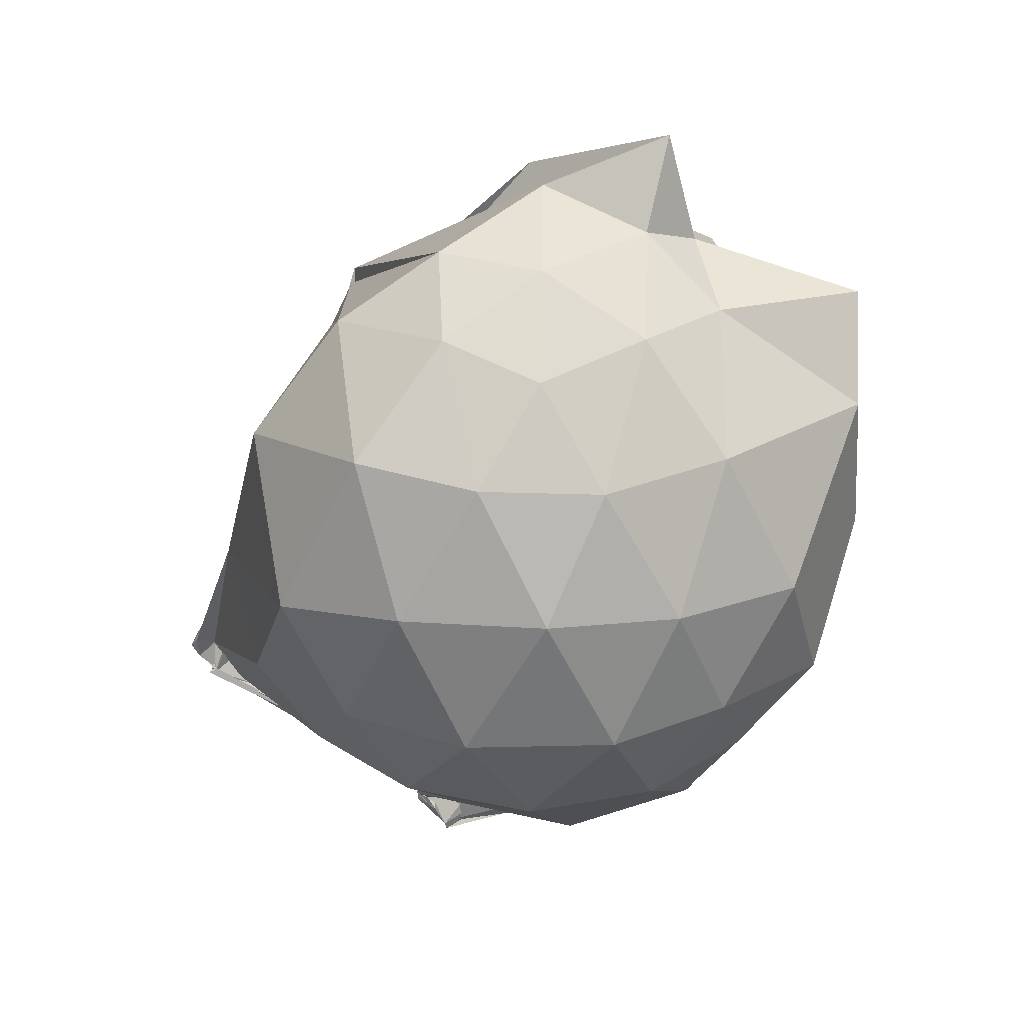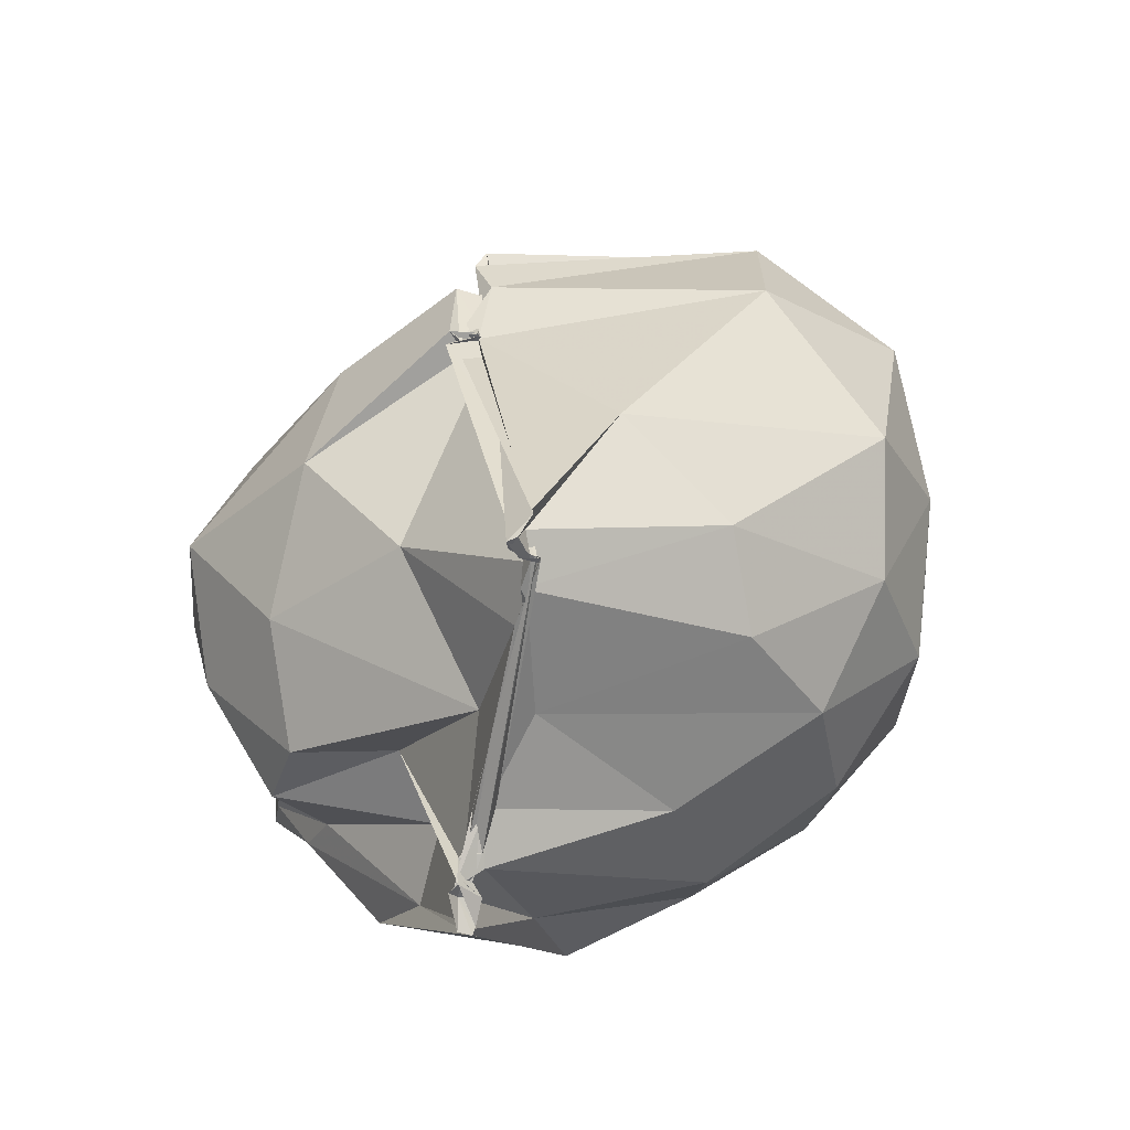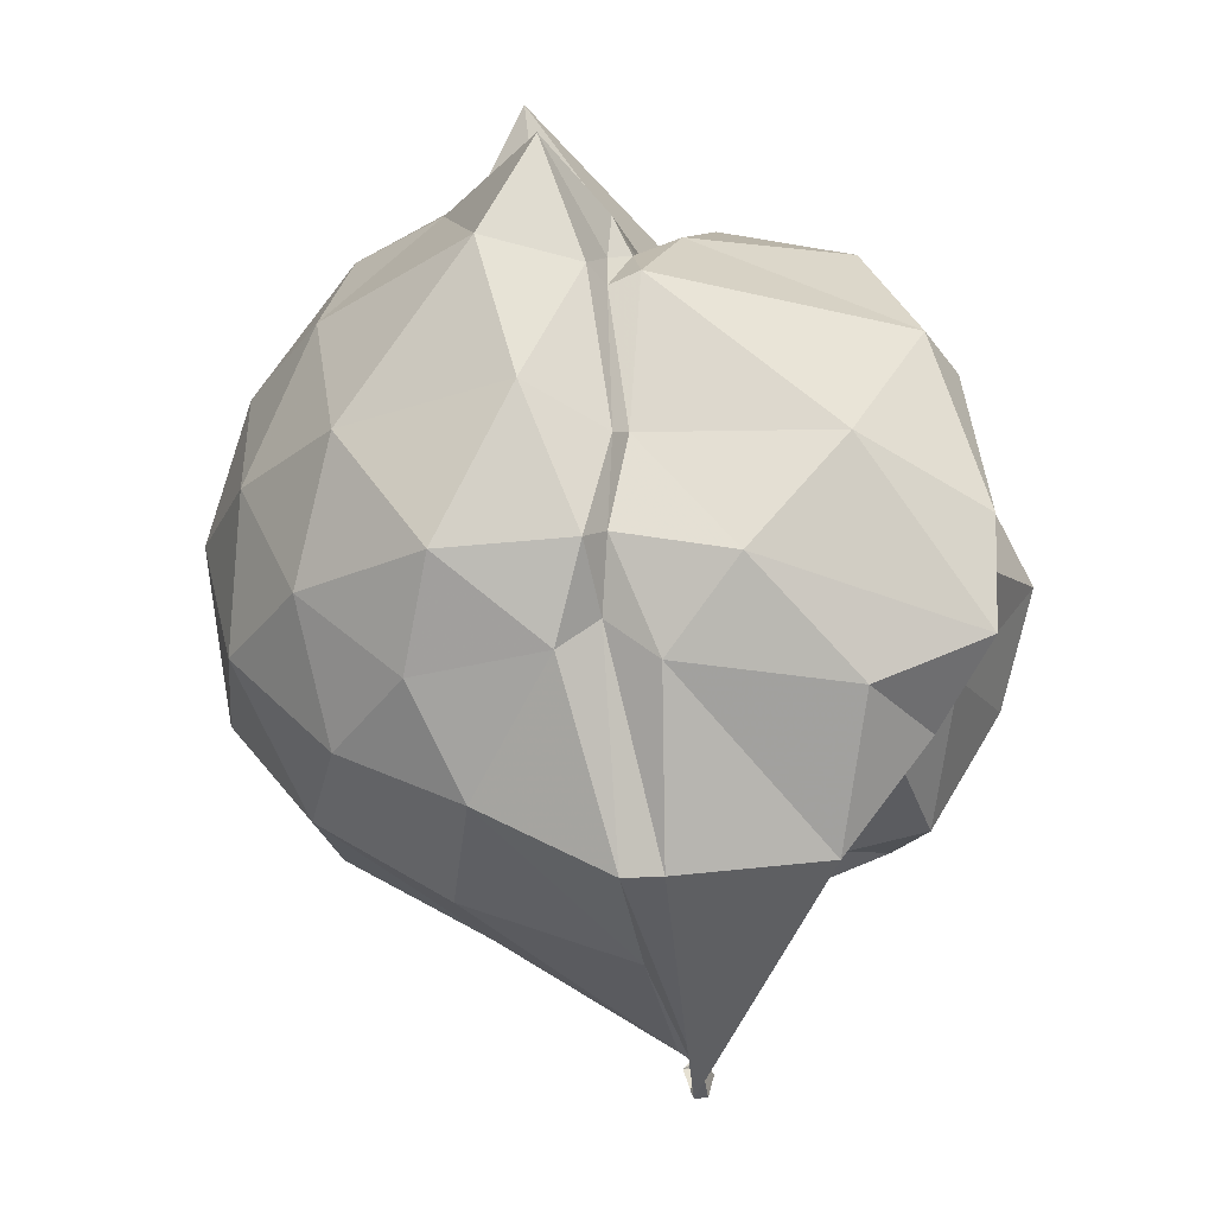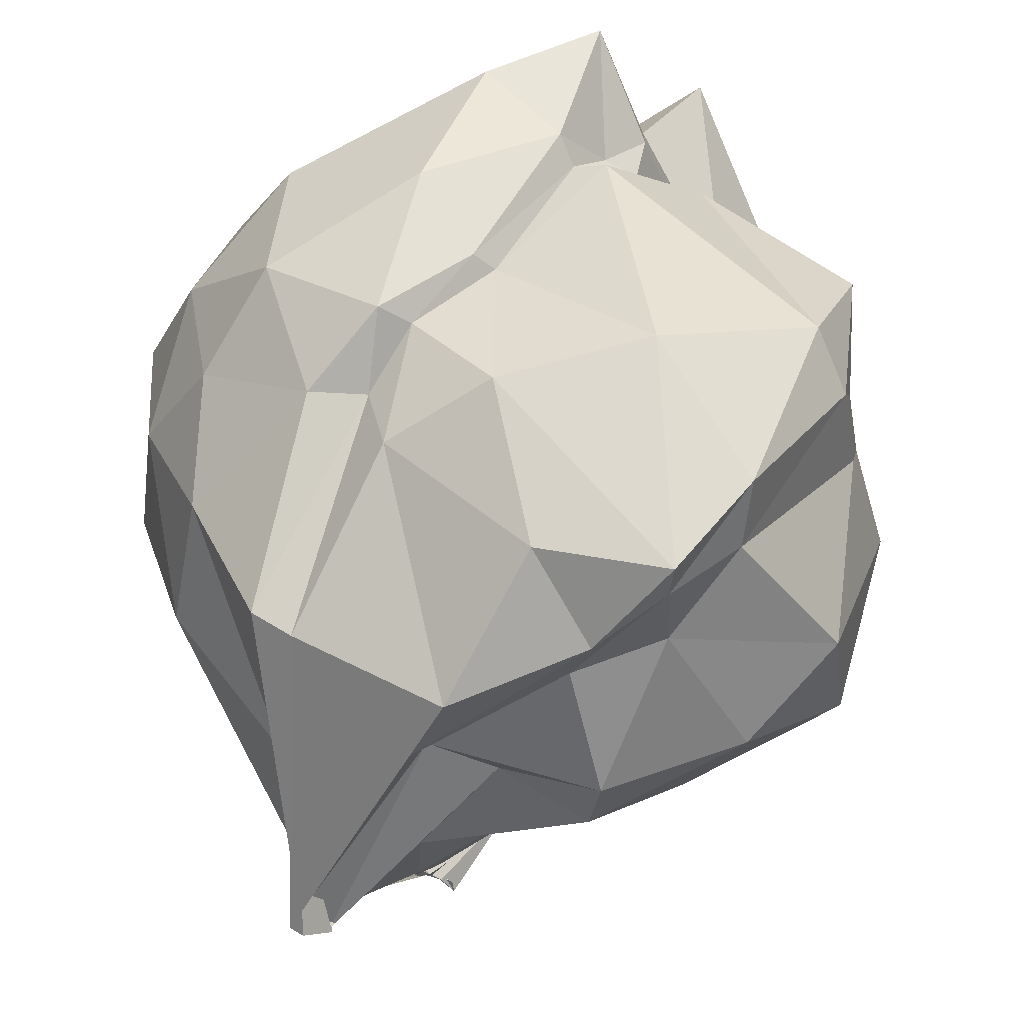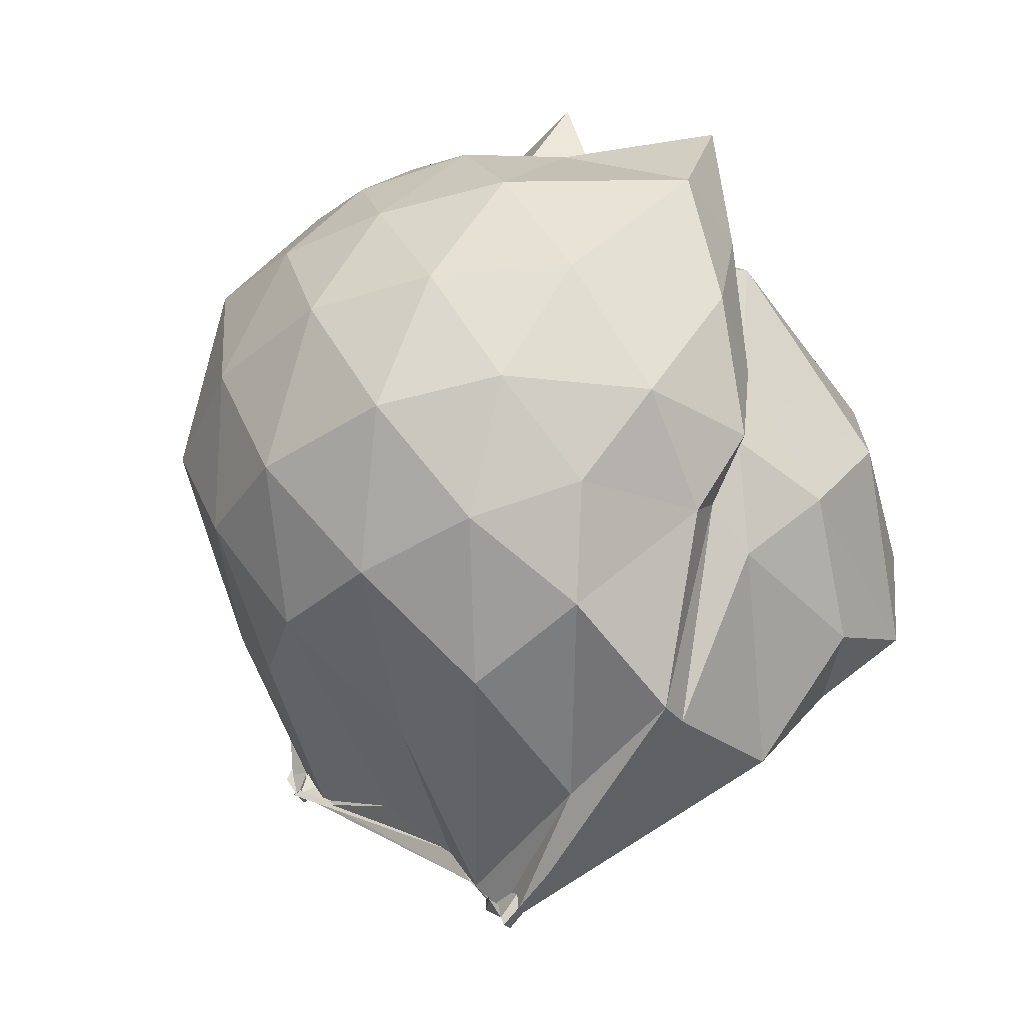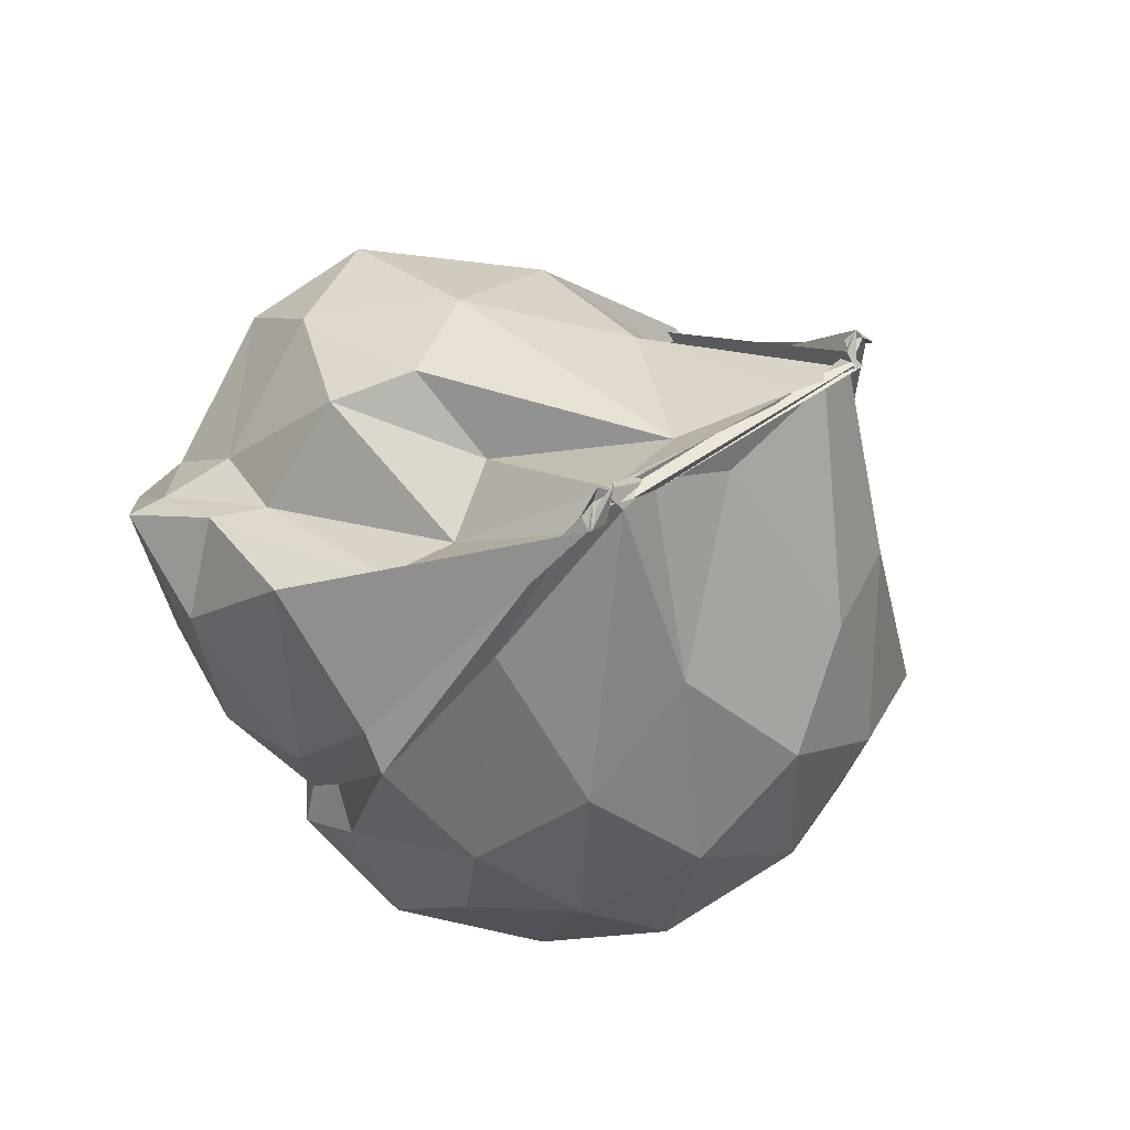
<metadata>
{"format":"obj","ext":"obj","renderer":"f3d","projection":"perspective","resolution":1024,"background":"white","views":[{"elev":21.1,"azim":88.4,"up":"+Z"},{"elev":-32.4,"azim":-5.9,"up":"+Z"},{"elev":-24.1,"azim":171.1,"up":"+Z"},{"elev":54.3,"azim":-142.3,"up":"+Y"},{"elev":-35.6,"azim":126.1,"up":"+Z"},{"elev":-78.7,"azim":-59.1,"up":"+Z"}]}
</metadata>
<code>
v -0.08618 -1.063 2.225
v -0.1242 -0.9609 0.8268
v 0.7751 -0.6773 2.286
v 0.672 -0.4445 2.35
v 0.509 -0.2658 2.367
v 0.3638 0.06486 2.366
v 0.2073 -0.06253 2.178
v 0.1508 -0.105 2.213
v 0.04166 -0.1547 2.295
v -0.3251 -0.1959 2.314
v -0.4416 -0.3078 2.149
v -0.4543 -0.5279 2.193
v -0.1862 -0.8724 2.276
v -0.1769 -1.127 2.175
v -0.1704 -1.186 1.991
v -0.1345 -1.17 1.995
v -0.1137 -1.173 1.994
v -0.1327 -1.198 2.001
v -0.1734 -1.172 2.01
v -0.1023 -1.161 2.159
v 0.4983 -1.117 2.346
v 0.6979 -0.8852 2.358
v 0.8674 -0.5412 2.065
v 0.7525 -0.2696 2.102
v 0.4803 0.05931 2.133
v 0.2649 0.04376 2.1
v 0.2166 -0.005976 2.082
v 0.1548 0.01701 2.109
v -0.405 -0.0128 2.042
v -0.5002 -0.1199 2.013
v -0.5313 -0.3279 2.03
v -0.6115 -0.5654 2.053
v -0.4195 -0.9164 2.082
v -0.1929 -1.198 2.003
v -0.2015 -1.166 1.995
v -0.1314 -1.198 1.994
v -0.1773 -1.166 1.993
v -0.1309 -1.17 1.991
v -0.1295 -1.189 1.995
v 0.4737 -1.316 2.074
v 0.8059 -1.076 2.12
v 0.8781 -0.8146 2.079
v 0.8803 -0.3759 1.781
v 0.7226 -0.1058 1.784
v 0.398 0.08186 1.821
v 0.2128 0.03139 1.75
v 0.1746 -0.006812 1.771
v -0.2229 0.1052 1.752
v -0.5209 -0.001795 1.655
v -0.5418 -0.1348 1.601
v -0.7234 -0.422 1.704
v -0.7322 -0.6932 1.745
v -0.4847 -1.014 1.767
v -0.09064 -1.181 2.017
v -0.1987 -1.177 1.982
v -0.09738 -1.175 2.004
v -0.04073 -1.543 1.319
v -0.04625 -1.529 1.332
v 0.1453 -1.418 1.655
v 0.7251 -1.251 1.754
v 0.8821 -0.9876 1.783
v 0.9412 -0.6675 1.788
v 0.7732 -0.2606 1.514
v 0.5447 -0.02433 1.512
v 0.2697 0.04214 1.527
v 0.2167 -0.003164 1.563
v -0.02214 0.06404 1.511
v -0.5155 -0.01768 1.414
v -0.5092 -0.1013 1.411
v -0.5087 -0.2619 1.422
v -0.6755 -0.5442 1.477
v -0.5406 -0.8475 1.474
v -0.2778 -1.125 1.497
v -0.02523 -1.48 1.249
v -0.06199 -1.484 1.255
v -0.08993 -1.522 1.266
v -0.06771 -1.526 1.276
v -0.0505 -1.485 1.321
v 0.3775 -1.339 1.454
v 0.7349 -1.112 1.489
v 0.8652 -0.8429 1.468
v 0.8827 -0.5139 1.48
v 0.5669 -0.1966 1.328
v 0.3044 -0.06845 1.349
v 0.214 -0.08274 1.423
v 0.1066 -0.06061 1.339
v -0.2722 -0.03471 1.303
v -0.435 -0.1893 1.275
v -0.3929 -0.3042 1.268
v -0.5166 -0.5389 1.211
v -0.4815 -0.7176 1.225
v -0.107 -1.096 1.14
v -0.05809 -1.35 1.186
v -0.0215 -1.499 1.249
v -0.02208 -1.483 1.256
v -0.08316 -1.492 1.268
v -0.03915 -1.484 1.254
v -0.0535 -1.424 1.225
v 0.4342 -1.19 1.285
v 0.6156 -0.9774 1.239
v 0.698 -0.6941 1.217
v 0.6802 -0.4119 1.256
v 0.5974 -0.6663 2.484
v 0.4229 -0.4267 2.523
v 0.3203 -0.3078 2.481
v 0.1925 -0.1025 2.3
v 0.07203 -0.3737 2.328
v -0.06368 -0.3397 2.431
v -0.2121 -0.5619 2.434
v -0.07664 -0.8251 2.249
v -0.09564 -1.14 2.142
v -0.1361 -1.166 2.058
v -0.158 -1.138 2.034
v -0.1079 -1.125 2.062
v -0.1195 -1.144 2.091
v -0.1363 -1.112 2.254
v 0.4969 -0.8918 2.501
v 0.3141 -0.6539 2.607
v 0.3361 -0.3727 2.724
v 0.02277 -0.4986 2.383
v -0.04877 -0.6877 2.331
v -0.09164 -0.8525 2.259
v -0.1287 -1.028 2.205
v -0.1042 -1.184 2.014
v -0.1129 -1.164 2.016
v -0.0972 -1.136 2.137
v -0.1104 -1.102 2.3
v -0.03721 -0.7846 2.453
v -0.006219 -0.6725 2.587
v -0.1317 -1.022 2.212
v -0.1665 -1.135 2.099
v -0.1012 -1.136 2.188
v 0.4318 -0.3076 1.126
v 0.1538 -0.2662 0.987
v 0.06578 -0.2792 0.9991
v -0.2651 -0.2698 1.046
v -0.1859 -0.4833 0.9934
v -0.1529 -0.615 1.124
v -0.2521 -0.7472 1.227
v -0.1229 -0.9507 0.8664
v -0.06477 -1.016 0.958
v -0.02544 -1.484 1.261
v -0.0302 -1.494 1.255
v -0.03921 -1.412 1.2
v 0.0001742 -1.164 1.1
v 0.315 -0.8732 1.05
v 0.4247 -0.5851 1.03
v 0.05186 -0.5928 0.9243
v -0.1276 -0.8937 0.7476
v -0.09763 -0.8899 0.7432
v -0.09163 -0.8937 0.7604
v -0.1321 -0.9663 0.8161
v -0.1343 -0.9706 0.8721
v -0.0867 -0.983 0.879
v -0.1117 -1.03 0.951
v -0.08623 -1.032 0.953
v -0.07992 -0.9583 0.8567
v -0.1506 -0.9436 0.8078
v -0.1306 -0.9204 0.8119
v -0.08171 -0.9207 0.8115
v -0.1059 -0.9402 0.828
v -0.1398 -0.9488 0.817
f 3 23 4
f 4 23 24
f 4 24 5
f 5 24 25
f 5 25 6
f 6 25 26
f 6 26 7
f 7 26 27
f 7 27 8
f 8 27 28
f 8 28 9
f 9 28 29
f 9 29 10
f 10 29 30
f 10 30 11
f 11 30 31
f 11 31 12
f 12 31 32
f 12 32 13
f 13 32 33
f 13 33 14
f 14 33 34
f 14 34 15
f 15 34 35
f 15 35 16
f 16 35 36
f 16 36 17
f 17 36 37
f 17 37 18
f 18 37 38
f 18 38 19
f 19 38 39
f 19 39 20
f 20 39 40
f 20 40 21
f 21 40 41
f 21 41 22
f 22 41 42
f 22 42 3
f 3 42 23
f 23 43 24
f 24 43 44
f 24 44 25
f 25 44 45
f 25 45 26
f 26 45 46
f 26 46 27
f 27 46 47
f 27 47 28
f 28 47 48
f 28 48 29
f 29 48 49
f 29 49 30
f 30 49 50
f 30 50 31
f 31 50 51
f 31 51 32
f 32 51 52
f 32 52 33
f 33 52 53
f 33 53 34
f 34 53 54
f 34 54 35
f 35 54 55
f 35 55 36
f 36 55 56
f 36 56 37
f 37 56 57
f 37 57 38
f 38 57 58
f 38 58 39
f 39 58 59
f 39 59 40
f 40 59 60
f 40 60 41
f 41 60 61
f 41 61 42
f 42 61 62
f 42 62 23
f 23 62 43
f 43 63 44
f 44 63 64
f 44 64 45
f 45 64 65
f 45 65 46
f 46 65 66
f 46 66 47
f 47 66 67
f 47 67 48
f 48 67 68
f 48 68 49
f 49 68 69
f 49 69 50
f 50 69 70
f 50 70 51
f 51 70 71
f 51 71 52
f 52 71 72
f 52 72 53
f 53 72 73
f 53 73 54
f 54 73 74
f 54 74 55
f 55 74 75
f 55 75 56
f 56 75 76
f 56 76 57
f 57 76 77
f 57 77 58
f 58 77 78
f 58 78 59
f 59 78 79
f 59 79 60
f 60 79 80
f 60 80 61
f 61 80 81
f 61 81 62
f 62 81 82
f 62 82 43
f 43 82 63
f 63 83 64
f 64 83 84
f 64 84 65
f 65 84 85
f 65 85 66
f 66 85 86
f 66 86 67
f 67 86 87
f 67 87 68
f 68 87 88
f 68 88 69
f 69 88 89
f 69 89 70
f 70 89 90
f 70 90 71
f 71 90 91
f 71 91 72
f 72 91 92
f 72 92 73
f 73 92 93
f 73 93 74
f 74 93 94
f 74 94 75
f 75 94 95
f 75 95 76
f 76 95 96
f 76 96 77
f 77 96 97
f 77 97 78
f 78 97 98
f 78 98 79
f 79 98 99
f 79 99 80
f 80 99 100
f 80 100 81
f 81 100 101
f 81 101 82
f 82 101 102
f 82 102 63
f 63 102 83
f 103 104 118
f 104 119 118
f 104 105 119
f 105 120 119
f 105 106 120
f 106 107 120
f 107 121 120
f 107 108 121
f 108 122 121
f 108 109 122
f 109 110 122
f 110 123 122
f 110 111 123
f 111 124 123
f 111 112 124
f 112 113 124
f 113 125 124
f 113 114 125
f 114 126 125
f 114 115 126
f 115 116 126
f 116 127 126
f 116 117 127
f 117 118 127
f 117 103 118
f 118 119 128
f 119 129 128
f 119 120 129
f 120 121 129
f 121 130 129
f 121 122 130
f 122 123 130
f 123 131 130
f 123 124 131
f 124 125 131
f 125 132 131
f 125 126 132
f 126 127 132
f 127 128 132
f 127 118 128
f 133 148 134
f 134 148 149
f 134 149 135
f 135 149 150
f 135 150 136
f 136 150 137
f 137 150 151
f 137 151 138
f 138 151 152
f 138 152 139
f 139 152 140
f 140 152 153
f 140 153 141
f 141 153 154
f 141 154 142
f 142 154 143
f 143 154 155
f 143 155 144
f 144 155 156
f 144 156 145
f 145 156 146
f 146 156 157
f 146 157 147
f 147 157 148
f 147 148 133
f 148 158 149
f 149 158 159
f 149 159 150
f 150 159 151
f 151 159 160
f 151 160 152
f 152 160 153
f 153 160 161
f 153 161 154
f 154 161 155
f 155 161 162
f 155 162 156
f 156 162 157
f 157 162 158
f 157 158 148
f 3 4 103
f 103 4 104
f 4 5 104
f 104 5 105
f 5 6 105
f 105 6 106
f 6 7 106
f 7 8 106
f 106 8 107
f 8 9 107
f 107 9 108
f 9 10 108
f 108 10 109
f 10 11 109
f 11 12 109
f 109 12 110
f 12 13 110
f 110 13 111
f 13 14 111
f 111 14 112
f 14 15 112
f 15 16 112
f 112 16 113
f 16 17 113
f 113 17 114
f 17 18 114
f 114 18 115
f 18 19 115
f 19 20 115
f 115 20 116
f 20 21 116
f 116 21 117
f 21 22 117
f 117 22 103
f 22 3 103
f 83 133 84
f 84 133 134
f 84 134 85
f 85 134 135
f 85 135 86
f 86 135 136
f 86 136 87
f 87 136 88
f 88 136 137
f 88 137 89
f 89 137 138
f 89 138 90
f 90 138 139
f 90 139 91
f 91 139 92
f 92 139 140
f 92 140 93
f 93 140 141
f 93 141 94
f 94 141 142
f 94 142 95
f 95 142 96
f 96 142 143
f 96 143 97
f 97 143 144
f 97 144 98
f 98 144 145
f 98 145 99
f 99 145 100
f 100 145 146
f 100 146 101
f 101 146 147
f 101 147 102
f 102 147 133
f 102 133 83
f 128 129 1
f 129 130 1
f 130 131 1
f 131 132 1
f 132 128 1
f 159 158 2
f 160 159 2
f 161 160 2
f 162 161 2
f 158 162 2

</code>
